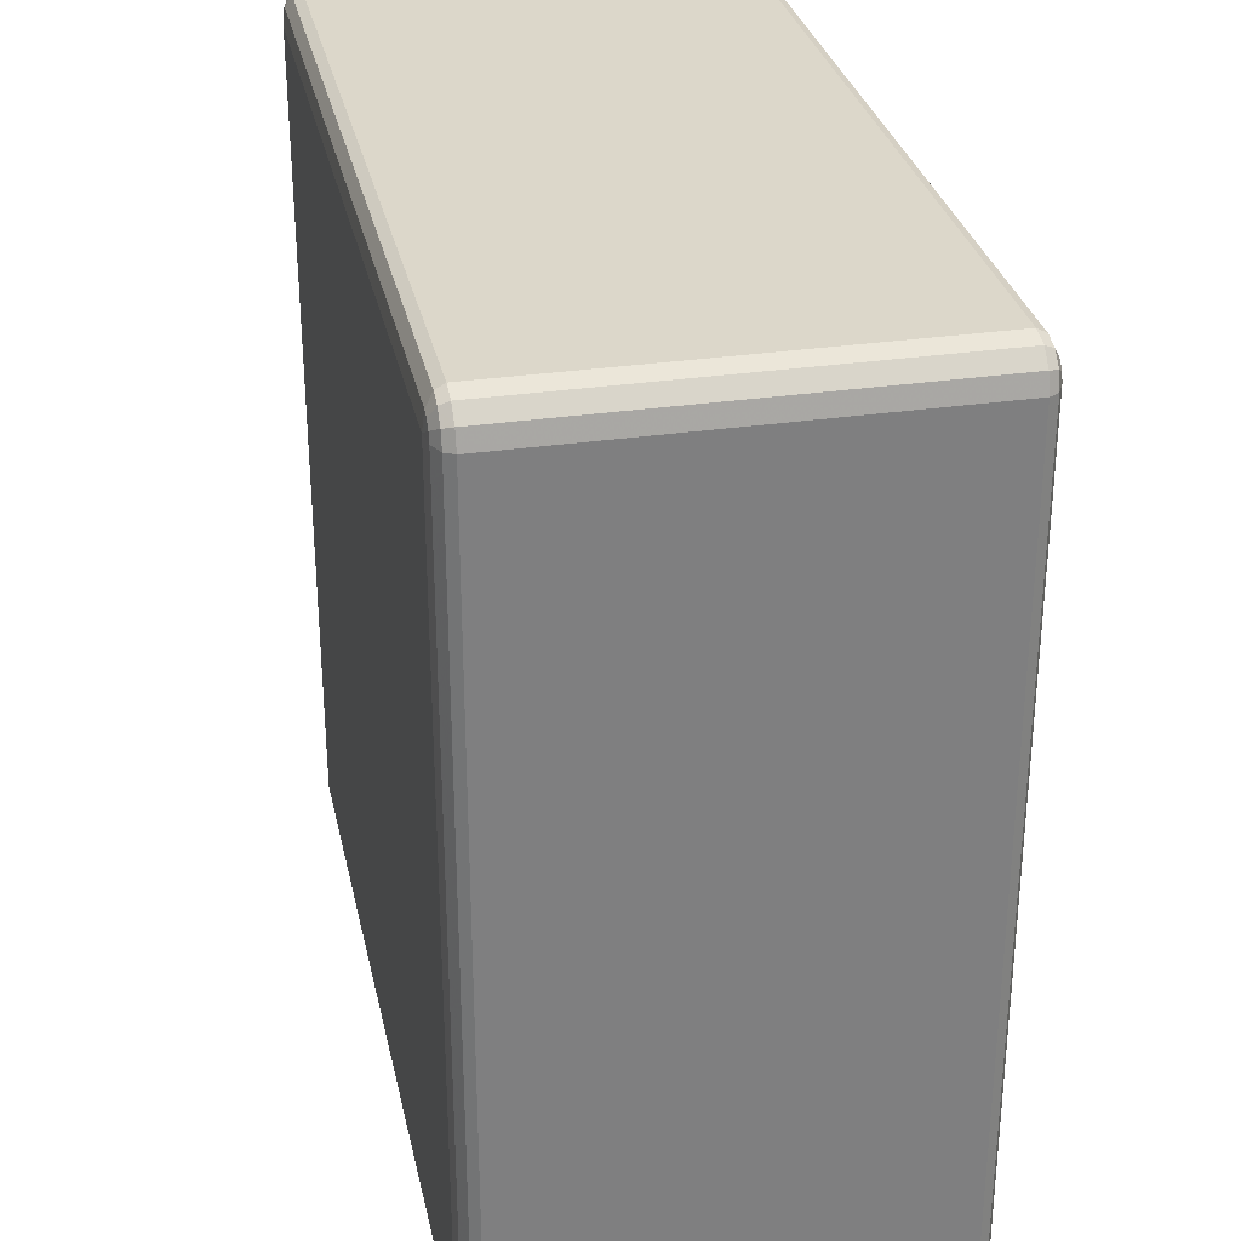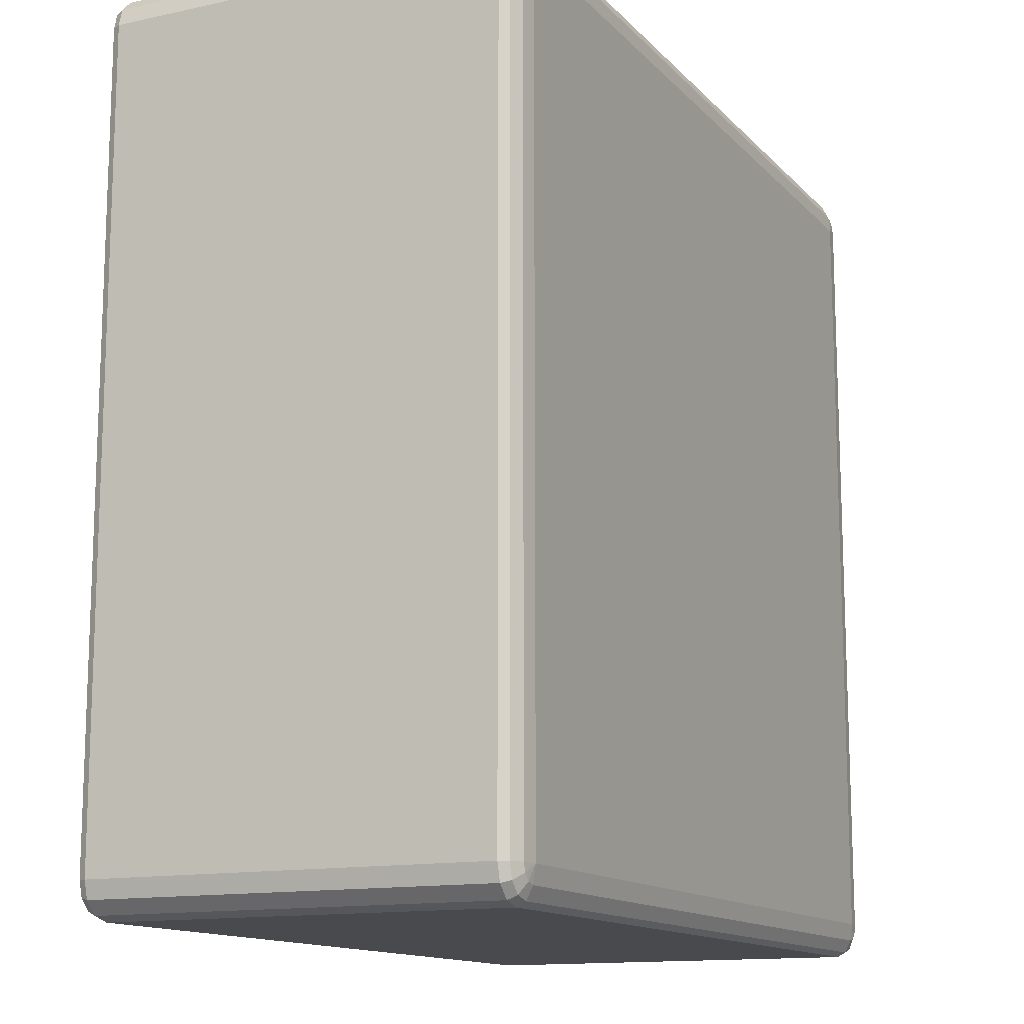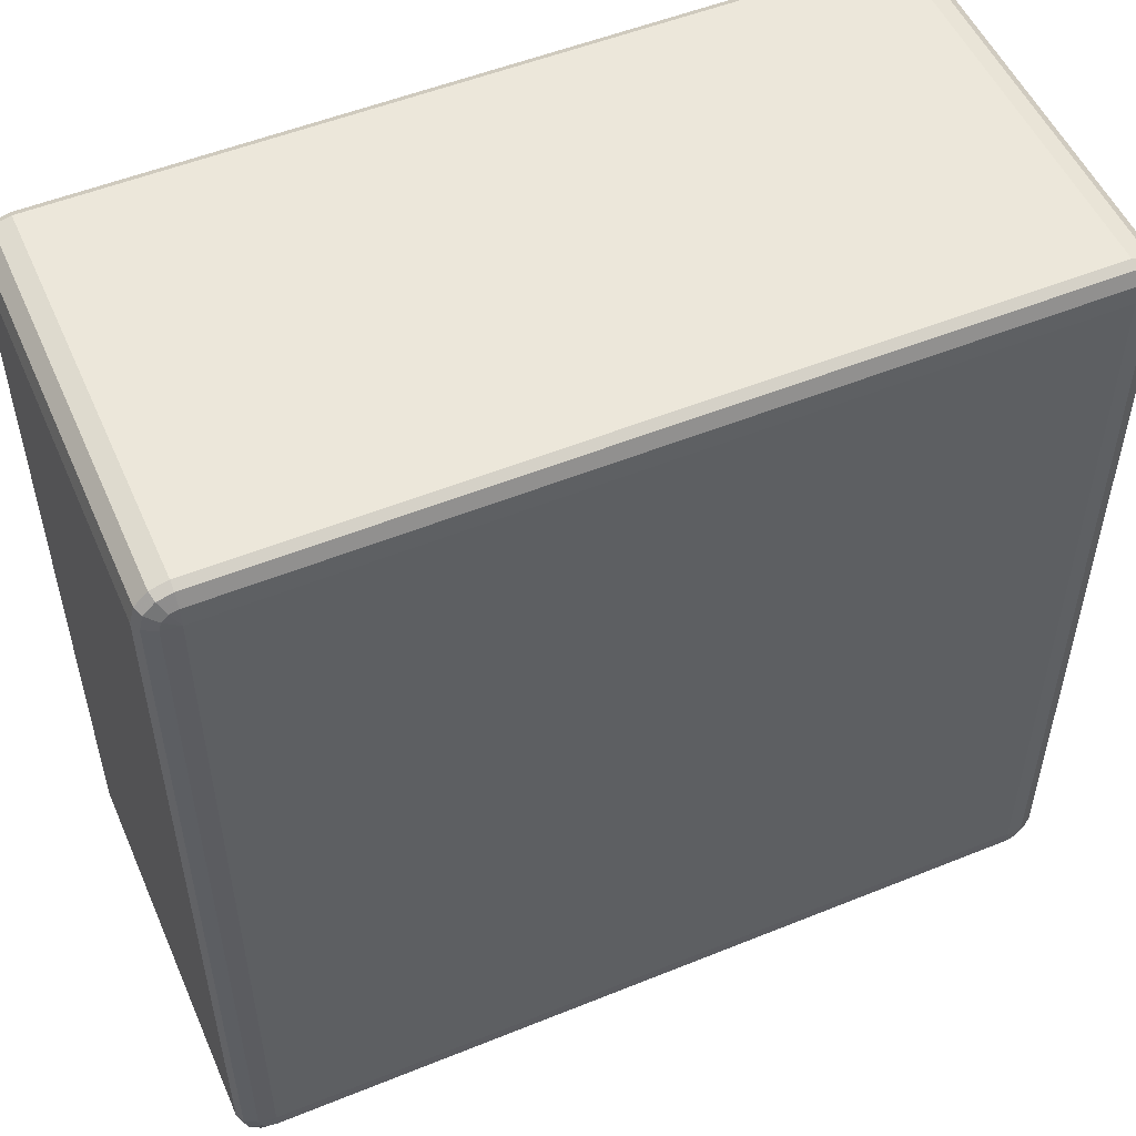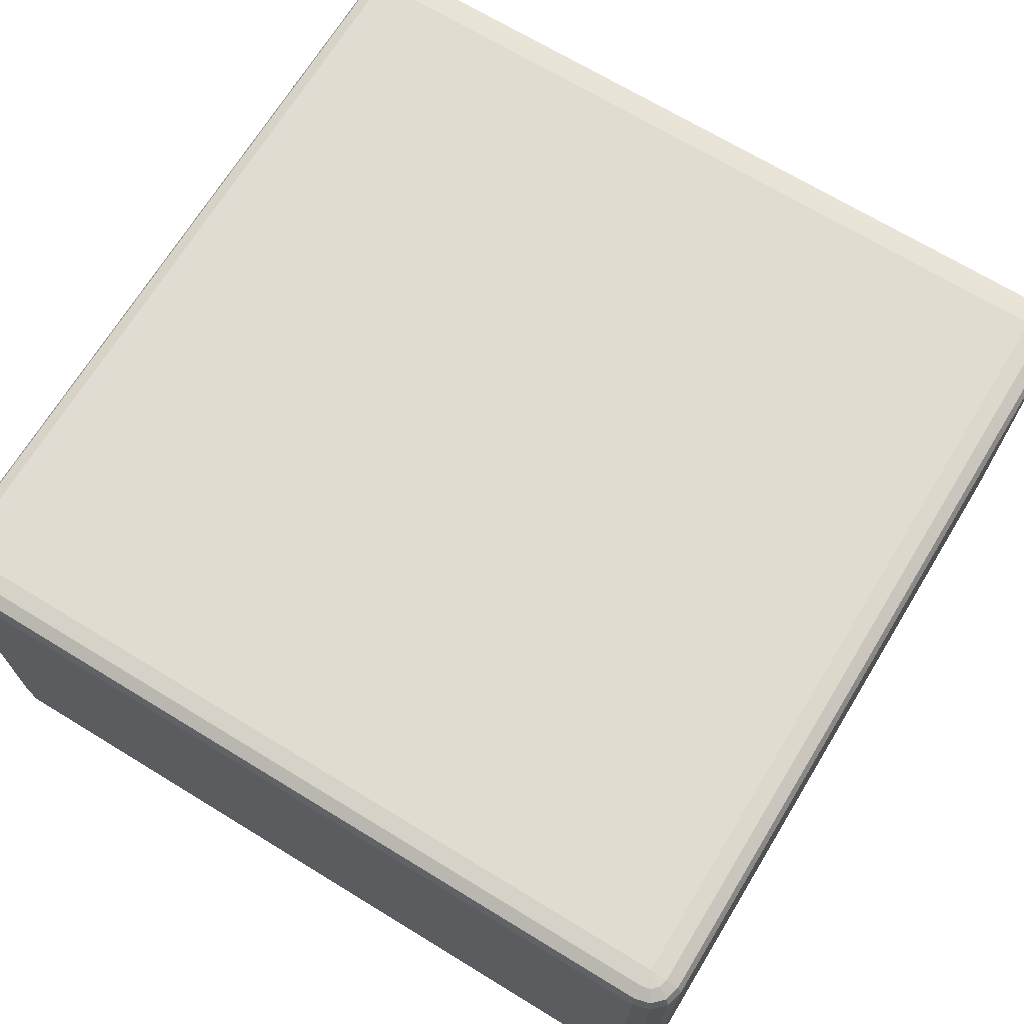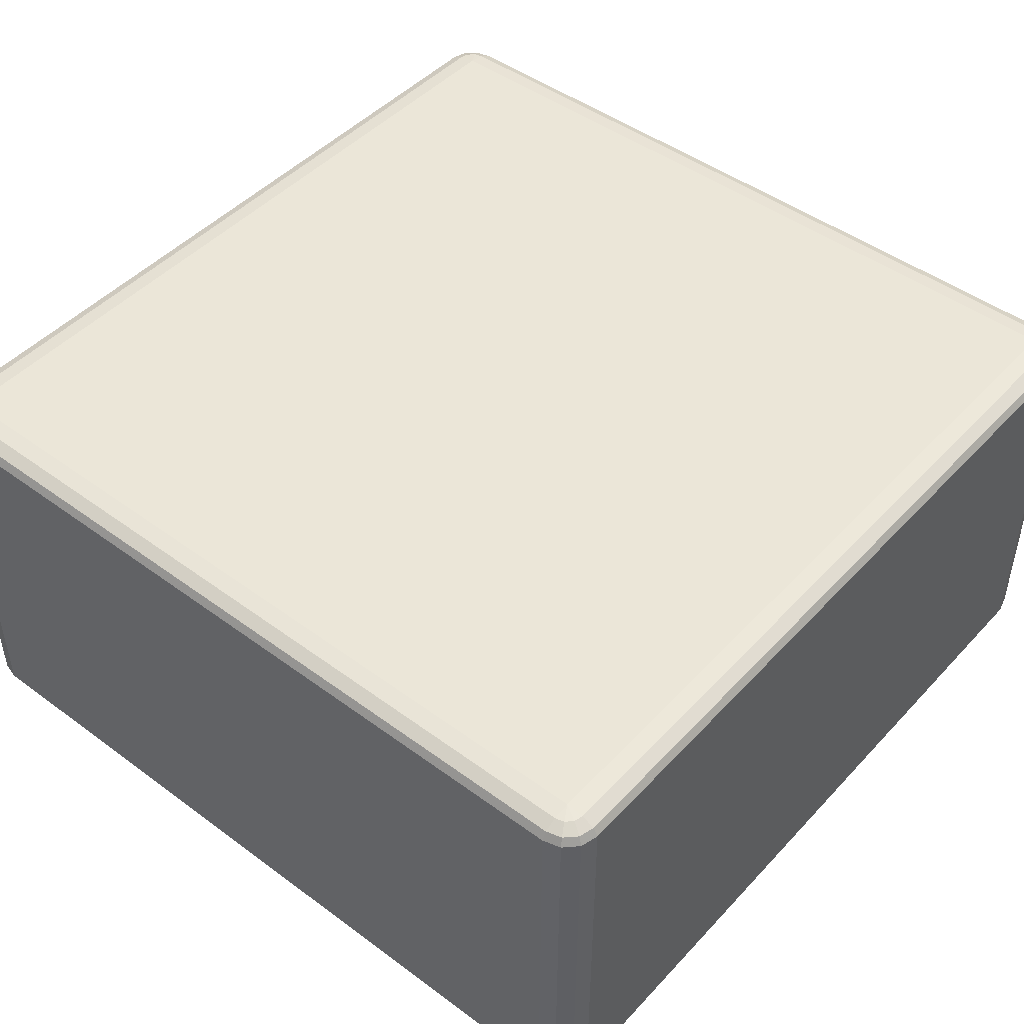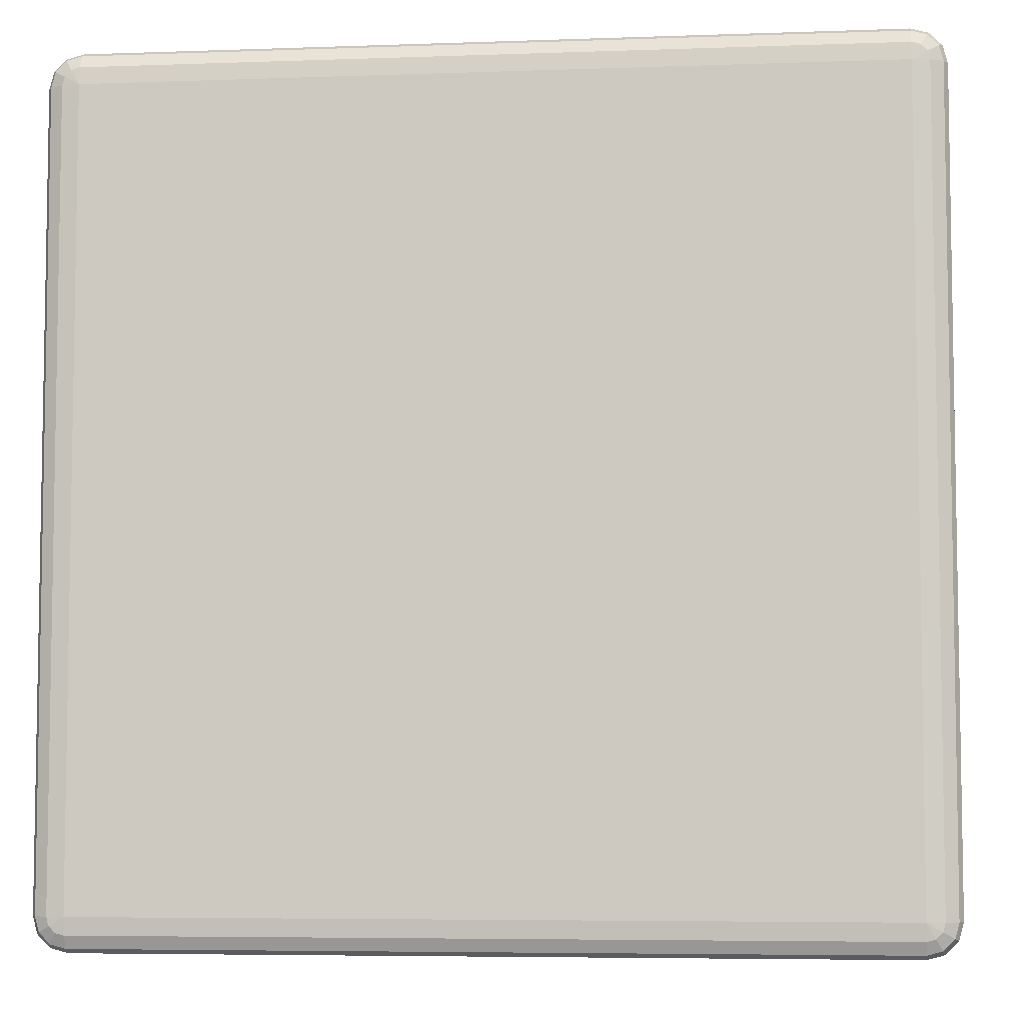
<metadata>
{"format":"obj","ext":"obj","renderer":"f3d","projection":"perspective","resolution":1024,"background":"white","views":[{"elev":30.6,"azim":-102.0,"up":"+Z"},{"elev":-13.4,"azim":-63.9,"up":"+Z"},{"elev":52.6,"azim":-23.5,"up":"+Z"},{"elev":69.4,"azim":121.4,"up":"+Y"},{"elev":46.6,"azim":-140.0,"up":"+Y"},{"elev":-5.9,"azim":6.1,"up":"+Z"}]}
</metadata>
<code>
v -9650 378 -1.085e+04
v -9650 -82 -1.085e+04
v -9670 -82 -1.086e+04
v -9670 378 -1.086e+04
v -9685 -82 -1.087e+04
v -9685 378 -1.087e+04
v -9690 -82 -1.089e+04
v -9690 378 -1.089e+04
v -9690 -82 -1.181e+04
v -9690 378 -1.181e+04
v -9685 -82 -1.183e+04
v -9685 378 -1.183e+04
v -9670 -82 -1.184e+04
v -9670 378 -1.184e+04
v -9650 -82 -1.185e+04
v -9650 378 -1.185e+04
v -8730 -82 -1.185e+04
v -8730 378 -1.185e+04
v -8710 -82 -1.184e+04
v -8710 378 -1.184e+04
v -8695 -82 -1.183e+04
v -8695 378 -1.183e+04
v -8690 -82 -1.181e+04
v -8690 378 -1.181e+04
v -8690 -82 -1.089e+04
v -8690 378 -1.089e+04
v -8695 -82 -1.087e+04
v -8695 378 -1.087e+04
v -8710 -82 -1.086e+04
v -8710 378 -1.086e+04
v -8730 -82 -1.085e+04
v -8730 378 -1.085e+04
v -9650 388 -1.086e+04
v -9667 388 -1.086e+04
v -8730 388 -1.086e+04
v -9680 388 -1.087e+04
v -8713 388 -1.086e+04
v -9685 388 -1.089e+04
v -8700 388 -1.087e+04
v -9685 388 -1.181e+04
v -8695 388 -1.089e+04
v -9680 388 -1.183e+04
v -8695 388 -1.181e+04
v -9667 388 -1.184e+04
v -8700 388 -1.183e+04
v -9650 388 -1.184e+04
v -8713 388 -1.184e+04
v -8730 388 -1.184e+04
v -8720 395.3 -1.183e+04
v -8730 395.3 -1.183e+04
v -9650 395.3 -1.183e+04
v -9660 395.3 -1.183e+04
v -9650 398 -1.181e+04
v -9667 395.3 -1.182e+04
v -9670 395.3 -1.181e+04
v -8730 398 -1.181e+04
v -9670 395.3 -1.089e+04
v -9650 398 -1.089e+04
v -9667 395.3 -1.088e+04
v -9660 395.3 -1.087e+04
v -9650 395.3 -1.087e+04
v -8730 398 -1.089e+04
v -8730 395.3 -1.087e+04
v -8720 395.3 -1.087e+04
v -8713 395.3 -1.088e+04
v -8710 395.3 -1.089e+04
v -8710 395.3 -1.181e+04
v -8713 395.3 -1.182e+04
v -9667 -92 -1.086e+04
v -9650 -92 -1.086e+04
v -9680 -92 -1.087e+04
v -8730 -92 -1.086e+04
v -9685 -92 -1.089e+04
v -8713 -92 -1.086e+04
v -9685 -92 -1.181e+04
v -8700 -92 -1.087e+04
v -9680 -92 -1.183e+04
v -8695 -92 -1.089e+04
v -9667 -92 -1.184e+04
v -8695 -92 -1.181e+04
v -9650 -92 -1.184e+04
v -8700 -92 -1.183e+04
v -8730 -92 -1.184e+04
v -8713 -92 -1.184e+04
v -8730 -99.32 -1.183e+04
v -8720 -99.32 -1.183e+04
v -8713 -99.32 -1.182e+04
v -8710 -99.32 -1.181e+04
v -8730 -102 -1.181e+04
v -8710 -99.32 -1.089e+04
v -9650 -99.32 -1.183e+04
v -8713 -99.32 -1.088e+04
v -9660 -99.32 -1.183e+04
v -8720 -99.32 -1.087e+04
v -9667 -99.32 -1.182e+04
v -9650 -102 -1.181e+04
v -9670 -99.32 -1.181e+04
v -9670 -99.32 -1.089e+04
v -8730 -102 -1.089e+04
v -9650 -102 -1.089e+04
v -9667 -99.32 -1.088e+04
v -8730 -99.32 -1.087e+04
v -9660 -99.32 -1.087e+04
v -9650 -99.32 -1.087e+04
f 3 2 1
f 1 4 3
f 5 3 4
f 4 6 5
f 7 5 6
f 6 8 7
f 9 7 8
f 8 10 9
f 11 9 10
f 10 12 11
f 13 11 12
f 12 14 13
f 15 13 14
f 14 16 15
f 17 15 16
f 16 18 17
f 19 17 18
f 18 20 19
f 21 19 20
f 20 22 21
f 23 21 22
f 22 24 23
f 25 23 24
f 24 26 25
f 27 25 26
f 26 28 27
f 29 27 28
f 28 30 29
f 31 29 30
f 30 32 31
f 2 31 32
f 32 1 2
f 4 1 33
f 33 34 4
f 6 4 34
f 35 33 1
f 1 32 35
f 34 36 6
f 8 6 36
f 37 35 32
f 32 30 37
f 36 38 8
f 10 8 38
f 39 37 30
f 30 28 39
f 38 40 10
f 12 10 40
f 41 39 28
f 28 26 41
f 40 42 12
f 14 12 42
f 43 41 26
f 26 24 43
f 42 44 14
f 16 14 44
f 45 43 24
f 24 22 45
f 44 46 16
f 18 16 46
f 47 45 22
f 22 20 47
f 20 18 48
f 48 47 20
f 46 48 18
f 45 47 49
f 47 48 50
f 50 49 47
f 48 46 51
f 51 50 48
f 52 51 46
f 46 44 52
f 50 51 53
f 51 52 53
f 54 52 44
f 52 54 53
f 44 42 54
f 55 54 42
f 54 55 53
f 42 40 55
f 53 56 50
f 49 50 56
f 57 55 40
f 40 38 57
f 58 53 55
f 55 57 58
f 56 53 58
f 59 57 38
f 57 59 58
f 38 36 59
f 60 59 36
f 59 60 58
f 36 34 60
f 61 60 34
f 60 61 58
f 34 33 61
f 62 58 61
f 58 62 56
f 63 61 33
f 61 63 62
f 33 35 63
f 64 63 35
f 63 64 62
f 35 37 64
f 65 64 37
f 64 65 62
f 37 39 65
f 65 66 62
f 66 65 39
f 56 62 66
f 39 41 66
f 67 66 41
f 66 67 56
f 41 43 67
f 67 68 56
f 68 67 43
f 68 49 56
f 43 45 68
f 49 68 45
f 2 3 69
f 69 70 2
f 31 2 70
f 71 69 3
f 3 5 71
f 70 72 31
f 29 31 72
f 73 71 5
f 5 7 73
f 72 74 29
f 27 29 74
f 75 73 7
f 7 9 75
f 74 76 27
f 25 27 76
f 77 75 9
f 9 11 77
f 76 78 25
f 23 25 78
f 79 77 11
f 11 13 79
f 78 80 23
f 21 23 80
f 81 79 13
f 13 15 81
f 80 82 21
f 19 21 82
f 83 81 15
f 15 17 83
f 17 19 84
f 84 83 17
f 82 84 19
f 81 83 85
f 83 84 86
f 86 85 83
f 84 82 87
f 87 86 84
f 88 87 82
f 82 80 88
f 87 89 86
f 88 89 87
f 86 89 85
f 90 88 80
f 80 78 90
f 85 91 81
f 91 85 89
f 79 81 91
f 92 90 78
f 78 76 92
f 91 93 79
f 77 79 93
f 94 92 76
f 76 74 94
f 93 95 77
f 75 77 95
f 91 96 93
f 93 96 95
f 89 96 91
f 95 97 75
f 95 96 97
f 73 75 97
f 97 98 73
f 98 97 96
f 71 73 98
f 96 89 99
f 99 89 88
f 88 90 99
f 92 99 90
f 94 99 92
f 96 100 98
f 99 100 96
f 98 101 71
f 98 100 101
f 69 71 101
f 102 99 94
f 100 99 102
f 102 94 74
f 74 72 102
f 101 103 69
f 101 100 103
f 70 69 103
f 102 104 100
f 103 100 104
f 104 102 72
f 103 104 70
f 72 70 104

</code>
